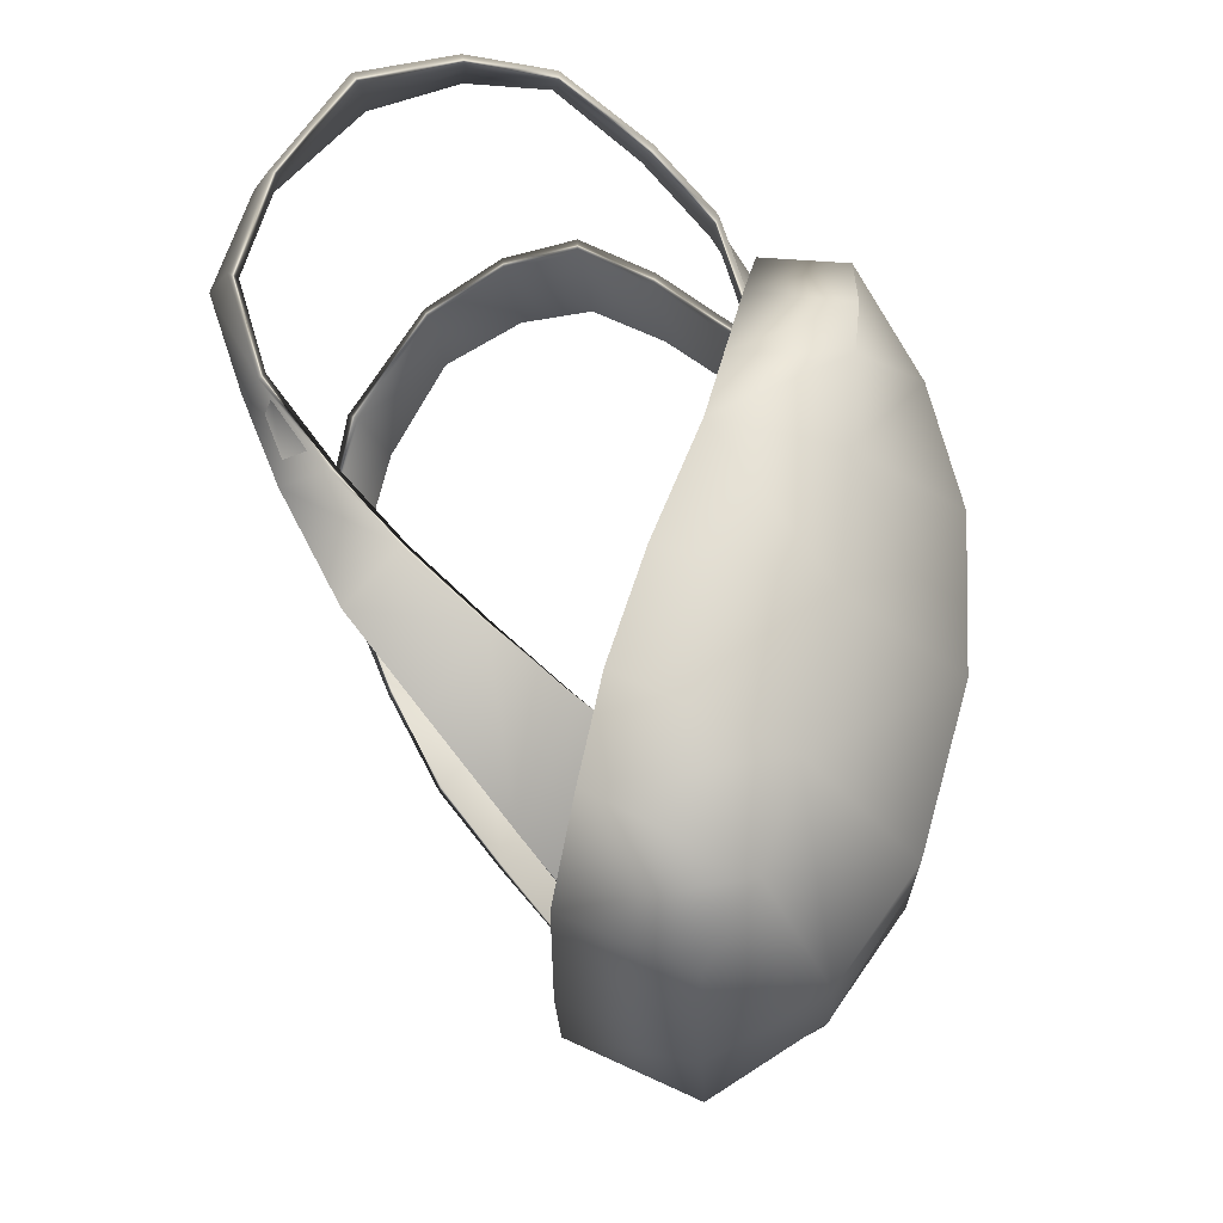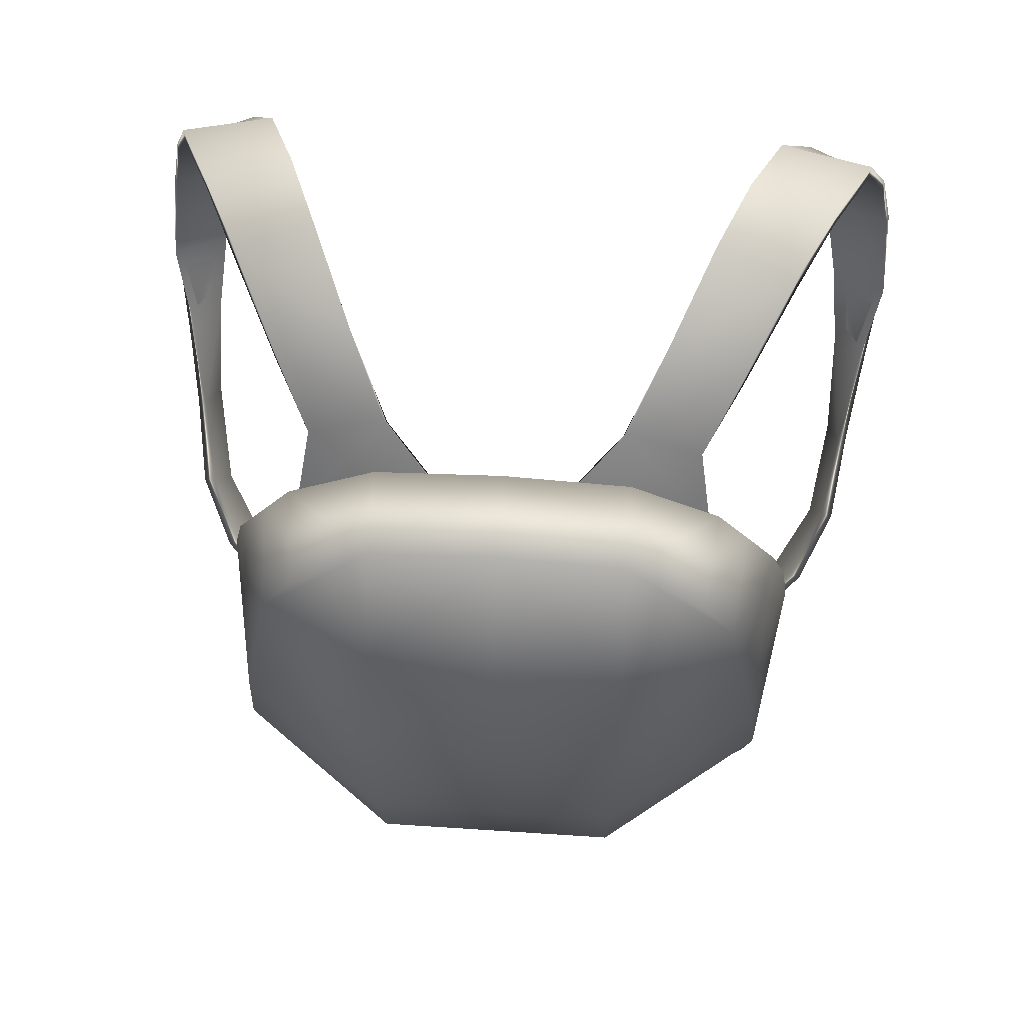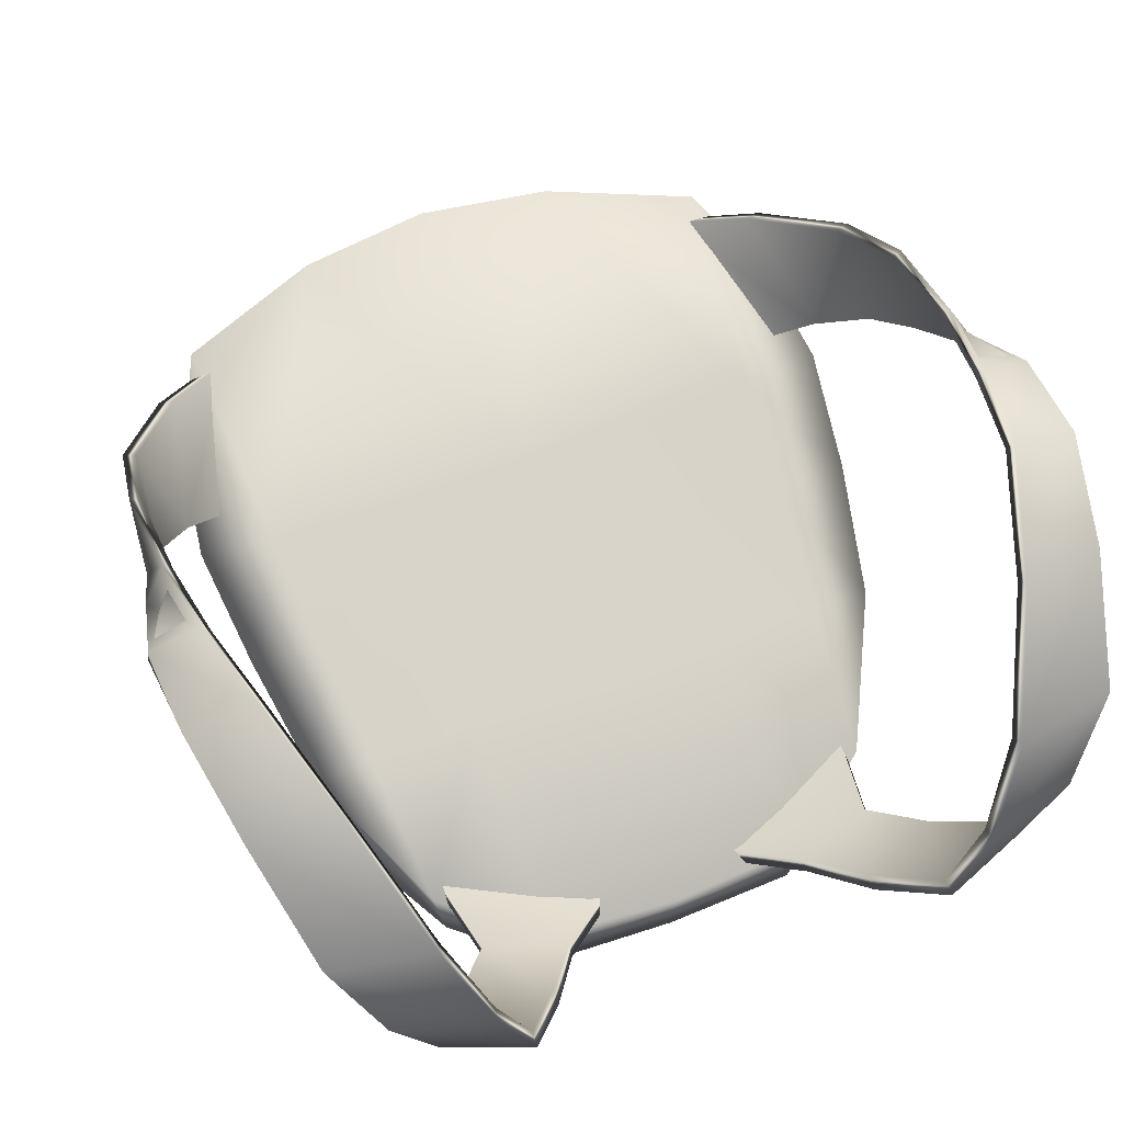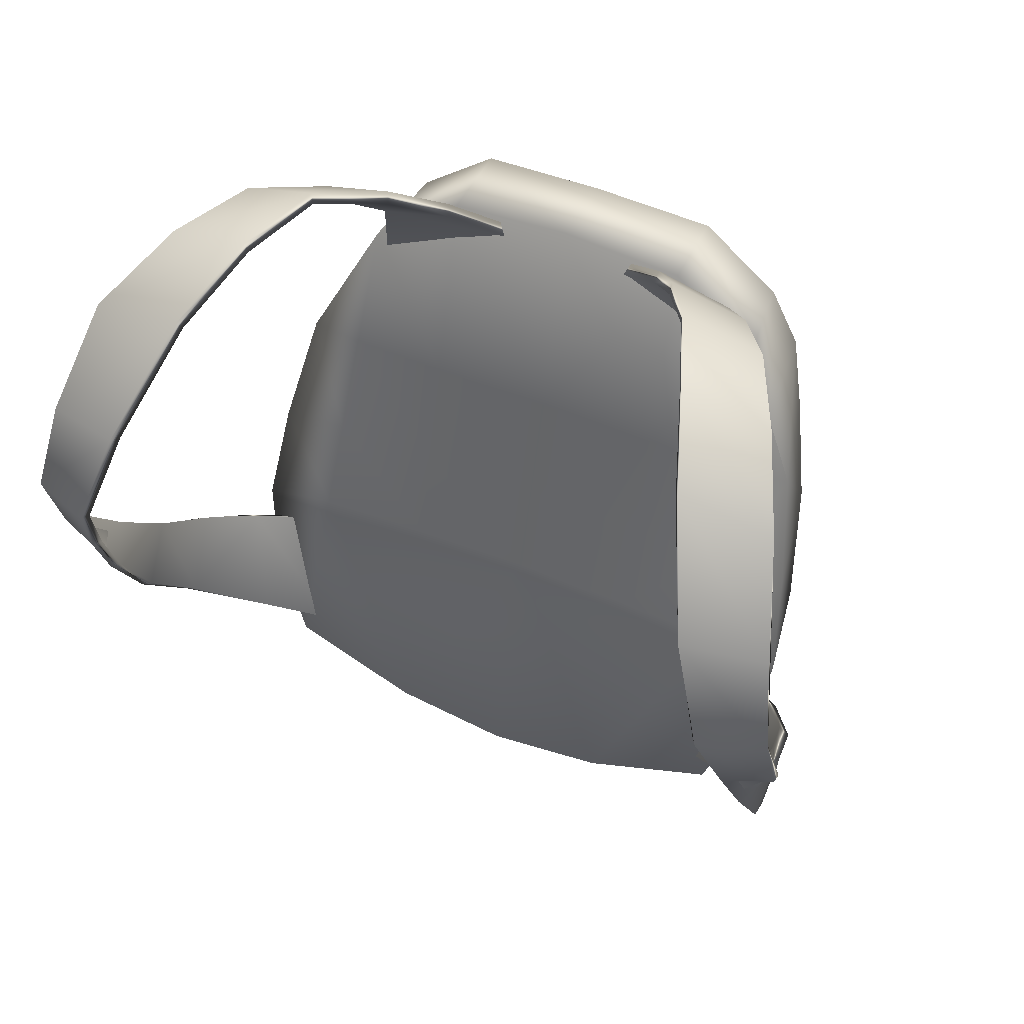
<metadata>
{"format":"obj","ext":"obj","renderer":"f3d","projection":"perspective","resolution":1024,"background":"white","views":[{"elev":-15.0,"azim":92.7,"up":"+Y"},{"elev":59.8,"azim":-176.1,"up":"+Y"},{"elev":62.0,"azim":159.2,"up":"+Z"},{"elev":51.8,"azim":24.1,"up":"+Y"}]}
</metadata>
<code>
g f_backpack_default
v -3.312 82.28 -4.594
v -4.148 80.47 -5.993
v -4.96 81.59 -4.815
v -2.493 81.02 -5.914
v -1.393 80.02 -6.784
v -4.465 78.42 -6.606
v -4.185 83.46 -2.877
v -3.312 82.28 -4.594
v -4.96 81.59 -4.815
v -5.926 82.72 -3.117
v -4.834 83.33 -1.177
v -6.708 82.76 -1.421
v -5.511 82.47 0.6061
v -7.519 82.05 0.4201
v -6.348 80.35 2.294
v -8.131 80.04 1.739
v -7.076 78.07 2.963
v -6.348 80.35 2.294
v -8.131 80.04 1.739
v -8.499 77.9 2.373
v -7.482 76.1 2.254
v -8.692 76.04 1.799
v -7.719 74.27 1.528
v -8.692 76.04 1.799
v -8.214 74.44 0.5629
v -7.927 73.12 -0.6466
v -7.719 74.27 1.528
v -7.796 72.03 0.3908
v -7.547 70.17 -1.027
v -7.676 71.77 -2.115
v -6.956 70.8 -3.327
v -6.399 68.33 -2.458
v -5.121 67.24 -3.412
v -5.964 70.29 -4.135
v -7.927 73.12 -0.6466
v -8.379 74.36 0.6895
v -8.135 73.03 -0.5633
v -8.214 74.44 0.5629
v -8.656 75.97 1.947
v -8.692 76.04 1.799
v -8.566 77.99 2.571
v -8.499 77.9 2.373
v -8.17 80.1 1.97
v -8.131 80.04 1.739
v -7.577 82.28 0.5997
v -7.519 82.05 0.4201
v -6.739 83.02 -1.346
v -6.708 82.76 -1.421
v -5.9 83.05 -3.115
v -5.926 82.72 -3.117
v -4.943 81.92 -4.886
v -4.96 81.59 -4.815
v -4.174 80.77 -6.11
v -4.148 80.47 -5.993
v -4.465 78.42 -6.606
v -4.509 78.71 -6.741
v -6.956 70.8 -3.327
v -6.254 70.18 -4.198
v -5.964 70.29 -4.135
v -7.232 70.69 -3.344
v -7.676 71.77 -2.115
v -7.93 71.66 -2.063
v -7.676 71.77 -2.115
v -8.135 73.03 -0.5633
v -5.9 83.05 -3.115
v -4.943 81.92 -4.886
v -3.327 82.58 -4.671
v -4.193 83.78 -2.88
v -6.739 83.02 -1.346
v -4.877 83.63 -1.118
v -7.577 82.28 0.5997
v -5.584 82.71 0.7216
v -8.17 80.1 1.97
v -6.445 80.47 2.539
v -4.943 81.92 -4.886
v -2.549 81.3 -6.03
v -4.174 80.77 -6.11
v -4.509 78.71 -6.741
v -1.467 80.28 -6.917
v -8.566 77.99 2.571
v -8.17 80.1 1.97
v -6.445 80.47 2.539
v -7.189 78.16 3.152
v -8.656 75.97 1.947
v -7.627 76.03 2.41
v -8.379 74.36 0.6895
v -7.887 74.2 1.652
v -8.135 73.03 -0.5633
v -7.887 74.2 1.652
v -8.014 71.95 0.4646
v -7.93 71.66 -2.063
v -8.135 73.03 -0.5633
v -7.804 70.1 -0.981
v -6.698 68.27 -2.482
v -7.232 70.69 -3.344
v -6.254 70.18 -4.198
v -5.448 67.19 -3.482
v -7.887 74.2 1.652
v -7.482 76.1 2.254
v -7.719 74.27 1.528
v -7.627 76.03 2.41
v -7.076 78.07 2.963
v -7.189 78.16 3.152
v -6.348 80.35 2.294
v -6.445 80.47 2.539
v -5.511 82.47 0.6061
v -5.584 82.71 0.7216
v -4.834 83.33 -1.177
v -4.877 83.63 -1.118
v -4.185 83.46 -2.877
v -4.193 83.78 -2.88
v -3.312 82.28 -4.594
v -3.327 82.58 -4.671
v -2.493 81.02 -5.914
v -2.549 81.3 -6.03
v -1.467 80.28 -6.917
v -1.393 80.02 -6.784
v -7.804 70.1 -0.981
v -8.014 71.95 0.4646
v -7.796 72.03 0.3908
v -7.547 70.17 -1.027
v -6.399 68.33 -2.458
v -6.698 68.27 -2.482
v -5.121 67.24 -3.412
v -5.448 67.19 -3.482
v -8.014 71.95 0.4646
v -7.719 74.27 1.528
v -2.757 77.8 -10.07
v 1.877e-09 80.43 -8.694
v -2.72 80.31 -8.721
v 2.054e-08 77.84 -10.09
v -2.757 75.16 -10.79
v 2.757 77.8 -10.07
v 2.72 80.31 -8.721
v 2.757 75.16 -10.79
v 3.222e-09 75.12 -10.83
v -2.72 71.86 -10.72
v 2.72 71.86 -10.72
v 1.562e-09 71.84 -10.72
v 2.488e-10 68.37 -9.746
v -2.72 68.37 -9.746
v 2.72 68.37 -9.746
v -2.72 71.86 -10.72
v -6.215 69.66 -7.463
v -5.939 72.76 -8.209
v -5.508 75.57 -8.492
v -2.757 75.16 -10.79
v -5.508 75.57 -8.492
v -2.757 77.8 -10.07
v -5.151 77.56 -8.64
v -2.72 80.31 -8.721
v -4.435 78.83 -8.761
v 2.72 71.86 -10.72
v 6.215 69.66 -7.463
v 5.939 72.76 -8.209
v 5.508 75.57 -8.492
v 2.757 75.16 -10.79
v 6.134 76 -5.812
v 6.591 73.47 -4.805
v 6.857 71.12 -4.029
v 6.558 69.07 -3.527
v 6.089 67.52 -6.741
v 5.673 67.01 -3.025
v 2.72 65.97 -8.056
v 2.72 68.37 -9.746
v 2.488e-10 68.37 -9.746
v 5.379 65.95 -5.685
v 2.72 64.65 -5.623
v 2.72 65.83 -2.903
v 1.555e-13 65.45 -2.869
v 7.007e-14 64.19 -5.623
v 1.807e-12 65.74 -8.056
v -2.72 64.65 -5.623
v -2.72 65.97 -8.056
v -2.72 68.37 -9.746
v -5.379 65.95 -5.685
v -6.089 67.52 -6.741
v -4.682 79.01 -6.571
v -6.134 76 -5.812
v -5.408 77.5 -6.192
v -4.929 76.02 -5.686
v -2.72 76.02 -5.635
v -2.72 80.47 -6.826
v -5.139 73.48 -4.937
v -6.591 73.47 -4.805
v 1.566e-09 76.02 -5.638
v 1.156e-09 80.66 -6.852
v 2.72 80.47 -6.826
v -2.72 73.48 -4.953
v -5.329 71.18 -4.257
v -6.857 71.12 -4.029
v 4.606e-10 73.48 -4.972
v 1.171e-10 71.21 -4.377
v 2.72 76.02 -5.635
v 4.682 79.01 -6.571
v -2.72 71.2 -4.342
v -5.673 67.01 -3.025
v -6.558 69.07 -3.527
v -2.72 65.83 -2.903
v 1.555e-13 65.45 -2.869
v 2.72 65.83 -2.903
v 2.72 73.48 -4.953
v 4.929 76.02 -5.686
v 2.72 71.2 -4.342
v 6.134 76 -5.812
v 5.408 77.5 -6.192
v 5.139 73.48 -4.937
v 6.591 73.47 -4.805
v 5.329 71.18 -4.257
v 5.673 67.01 -3.025
v 6.857 71.12 -4.029
v 6.558 69.07 -3.527
v -2.72 64.65 -5.623
v 1.555e-13 65.45 -2.869
v 7.007e-14 64.19 -5.623
v -2.72 65.83 -2.903
v -5.673 67.01 -3.025
v -5.379 65.95 -5.685
v -6.089 67.52 -6.741
v -6.558 69.07 -3.527
v -6.215 69.66 -7.463
v -6.857 71.12 -4.029
v -5.939 72.76 -8.209
v -6.591 73.47 -4.805
v -6.134 76 -5.812
v -5.508 75.57 -8.492
v -6.134 76 -5.812
v -5.151 77.56 -8.64
v -5.408 77.5 -6.192
v -4.435 78.83 -8.761
v -4.682 79.01 -6.571
v -2.72 80.31 -8.721
v -2.72 80.47 -6.826
v -2.72 80.31 -8.721
v 1.156e-09 80.66 -6.852
v 1.877e-09 80.43 -8.694
v 3.312 82.28 -4.594
v 4.96 81.59 -4.815
v 4.148 80.47 -5.993
v 2.493 81.02 -5.914
v 1.393 80.02 -6.784
v 4.465 78.42 -6.606
v 4.185 83.46 -2.877
v 4.96 81.59 -4.815
v 3.312 82.28 -4.594
v 5.926 82.72 -3.117
v 4.834 83.33 -1.177
v 6.708 82.76 -1.421
v 5.511 82.47 0.6061
v 7.519 82.05 0.4201
v 6.348 80.35 2.294
v 8.131 80.04 1.739
v 7.076 78.07 2.963
v 8.131 80.04 1.739
v 6.348 80.35 2.294
v 8.498 77.9 2.373
v 7.482 76.1 2.254
v 8.692 76.04 1.799
v 7.719 74.27 1.528
v 8.692 76.04 1.799
v 8.214 74.44 0.5629
v 7.927 73.12 -0.6466
v 7.719 74.27 1.528
v 7.796 72.03 0.3908
v 7.547 70.17 -1.027
v 7.676 71.77 -2.115
v 6.956 70.8 -3.327
v 6.399 68.33 -2.458
v 5.121 67.24 -3.412
v 5.964 70.29 -4.135
v 7.927 73.12 -0.6466
v 8.135 73.03 -0.5633
v 8.379 74.36 0.6895
v 8.214 74.44 0.5629
v 8.656 75.97 1.947
v 8.692 76.04 1.799
v 8.566 77.99 2.571
v 8.498 77.9 2.373
v 8.17 80.1 1.97
v 8.131 80.04 1.739
v 7.577 82.28 0.5997
v 7.519 82.05 0.4201
v 6.739 83.02 -1.346
v 6.708 82.76 -1.421
v 5.9 83.05 -3.115
v 5.926 82.72 -3.117
v 4.943 81.92 -4.886
v 4.96 81.59 -4.815
v 4.174 80.77 -6.11
v 4.148 80.47 -5.993
v 4.465 78.42 -6.606
v 4.509 78.71 -6.741
v 6.956 70.8 -3.327
v 5.964 70.29 -4.135
v 6.254 70.18 -4.198
v 7.232 70.69 -3.344
v 7.676 71.77 -2.115
v 7.93 71.66 -2.063
v 7.676 71.77 -2.115
v 8.135 73.03 -0.5633
v 5.9 83.05 -3.115
v 3.327 82.58 -4.671
v 4.943 81.92 -4.886
v 4.193 83.78 -2.88
v 6.739 83.02 -1.346
v 4.877 83.63 -1.118
v 7.577 82.28 0.5997
v 5.584 82.71 0.7216
v 8.17 80.1 1.97
v 6.445 80.47 2.539
v 4.943 81.92 -4.886
v 2.549 81.3 -6.03
v 4.174 80.77 -6.11
v 4.509 78.71 -6.741
v 1.467 80.28 -6.917
v 8.566 77.99 2.571
v 6.445 80.47 2.539
v 8.17 80.1 1.97
v 7.189 78.16 3.152
v 8.656 75.97 1.947
v 7.627 76.03 2.41
v 8.379 74.36 0.6895
v 7.887 74.2 1.652
v 8.135 73.03 -0.5633
v 7.887 74.2 1.652
v 8.014 71.95 0.4646
v 7.93 71.66 -2.063
v 8.135 73.03 -0.5633
v 7.804 70.1 -0.981
v 6.698 68.27 -2.482
v 7.232 70.69 -3.344
v 6.254 70.18 -4.198
v 5.448 67.19 -3.482
v 7.887 74.2 1.652
v 7.719 74.27 1.528
v 7.482 76.1 2.254
v 7.627 76.03 2.41
v 7.076 78.07 2.963
v 7.189 78.16 3.152
v 6.348 80.35 2.294
v 6.445 80.47 2.539
v 5.511 82.47 0.6061
v 5.584 82.71 0.7216
v 4.834 83.33 -1.177
v 4.877 83.63 -1.118
v 4.185 83.46 -2.877
v 4.193 83.78 -2.88
v 3.312 82.28 -4.594
v 3.327 82.58 -4.671
v 2.493 81.02 -5.914
v 2.549 81.3 -6.03
v 1.467 80.28 -6.917
v 1.393 80.02 -6.784
v 7.804 70.1 -0.981
v 7.796 72.03 0.3908
v 8.014 71.95 0.4646
v 7.547 70.17 -1.027
v 6.399 68.33 -2.458
v 6.698 68.27 -2.482
v 5.121 67.24 -3.412
v 5.448 67.19 -3.482
v 8.014 71.95 0.4646
v 7.719 74.27 1.528
v 5.151 77.56 -8.64
v 4.435 78.83 -8.761
v 2.72 80.31 -8.721
v 2.757 77.8 -10.07
v 5.508 75.57 -8.492
v 2.72 80.31 -8.721
v 1.156e-09 80.66 -6.852
v 1.877e-09 80.43 -8.694
v 2.72 80.47 -6.826
v 2.72 80.31 -8.721
v 4.682 79.01 -6.571
v 4.435 78.83 -8.761
v 5.408 77.5 -6.192
v 5.151 77.56 -8.64
v 6.134 76 -5.812
g f_backpack_default_0
f 3 2 1
f 2 4 1
f 5 4 2
f 6 5 2
f 9 8 7
f 10 9 7
f 10 7 11
f 12 10 11
f 12 11 13
f 14 12 13
f 14 13 15
f 16 14 15
f 19 18 17
f 20 19 17
f 20 17 21
f 22 20 21
f 24 21 23
f 25 24 23
f 25 27 26
f 27 28 26
f 26 28 29
f 30 26 29
f 30 29 31
f 29 32 31
f 31 32 33
f 34 31 33
f 37 36 35
f 36 38 35
f 36 39 38
f 39 40 38
f 39 41 40
f 41 42 40
f 41 43 42
f 43 44 42
f 43 45 44
f 45 46 44
f 45 47 46
f 47 48 46
f 47 49 48
f 49 50 48
f 49 51 50
f 51 52 50
f 51 53 52
f 53 54 52
f 55 54 53
f 56 55 53
f 59 58 57
f 58 60 57
f 57 60 61
f 60 62 61
f 62 64 63
f 64 35 63
f 67 66 65
f 68 67 65
f 68 65 69
f 70 68 69
f 70 69 71
f 72 70 71
f 72 71 73
f 74 72 73
f 67 76 75
f 76 77 75
f 78 77 76
f 79 78 76
f 82 81 80
f 83 82 80
f 83 80 84
f 85 83 84
f 85 84 86
f 87 85 86
f 89 86 88
f 90 89 88
f 90 92 91
f 93 90 91
f 93 91 94
f 91 95 94
f 94 95 96
f 97 94 96
f 100 99 98
f 99 101 98
f 99 102 101
f 102 103 101
f 102 104 103
f 104 105 103
f 104 106 105
f 106 107 105
f 106 108 107
f 108 109 107
f 108 110 109
f 110 111 109
f 110 112 111
f 112 113 111
f 112 114 113
f 114 115 113
f 116 115 114
f 117 116 114
f 120 119 118
f 121 120 118
f 122 121 118
f 123 122 118
f 124 122 123
f 125 124 123
f 120 127 126
f 127 98 126
f 130 129 128
f 129 131 128
f 128 131 132
f 131 129 133
f 129 134 133
f 131 133 135
f 131 136 132
f 136 131 135
f 132 136 137
f 136 135 138
f 136 139 137
f 139 136 138
f 137 139 140
f 139 138 140
f 141 137 140
f 138 142 140
f 141 144 143
f 144 145 143
f 143 145 146
f 147 143 146
f 149 147 148
f 150 149 148
f 151 149 150
f 152 151 150
f 154 142 153
f 155 154 153
f 155 153 156
f 153 157 156
f 155 156 158
f 159 155 158
f 159 160 155
f 160 154 155
f 160 161 154
f 161 162 154
f 161 163 162
f 162 164 154
f 164 165 154
f 165 164 166
f 163 167 162
f 162 167 164
f 167 163 168
f 167 168 164
f 163 169 168
f 169 170 168
f 170 171 168
f 164 168 172
f 168 171 172
f 164 172 166
f 171 173 172
f 172 174 166
f 173 174 172
f 174 175 166
f 173 176 174
f 175 174 144
f 176 177 174
f 174 177 144
f 180 179 178
f 179 181 178
f 181 182 178
f 182 183 178
f 184 181 179
f 185 184 179
f 183 182 186
f 187 183 186
f 188 187 186
f 189 182 181
f 184 189 181
f 190 184 185
f 191 190 185
f 186 182 192
f 182 189 192
f 192 189 193
f 194 188 186
f 194 186 192
f 188 194 195
f 196 189 184
f 190 196 184
f 189 196 193
f 197 190 191
f 198 197 191
f 197 199 190
f 199 196 190
f 193 196 199
f 200 193 199
f 193 200 201
f 202 192 193
f 202 194 192
f 194 203 195
f 194 202 203
f 204 193 201
f 204 202 193
f 203 205 195
f 205 206 195
f 202 207 203
f 203 207 205
f 202 204 207
f 207 208 205
f 204 201 209
f 204 209 207
f 207 209 208
f 201 210 209
f 209 211 208
f 209 210 211
f 210 212 211
f 215 214 213
f 214 216 213
f 216 217 213
f 217 218 213
f 218 217 219
f 217 220 219
f 219 220 221
f 220 222 221
f 221 222 223
f 222 224 223
f 223 224 225
f 226 223 225
f 228 226 227
f 229 228 227
f 230 228 229
f 231 230 229
f 230 231 232
f 231 233 232
f 233 235 234
f 235 236 234
f 239 238 237
f 240 239 237
f 240 241 239
f 241 242 239
f 245 244 243
f 244 246 243
f 243 246 247
f 246 248 247
f 247 248 249
f 248 250 249
f 249 250 251
f 250 252 251
f 255 254 253
f 254 256 253
f 253 256 257
f 256 258 257
f 257 260 259
f 260 261 259
f 263 261 262
f 264 263 262
f 264 262 265
f 262 266 265
f 265 266 267
f 268 265 267
f 268 267 269
f 267 270 269
f 273 272 271
f 274 273 271
f 275 273 274
f 276 275 274
f 277 275 276
f 278 277 276
f 279 277 278
f 280 279 278
f 281 279 280
f 282 281 280
f 283 281 282
f 284 283 282
f 285 283 284
f 286 285 284
f 287 285 286
f 288 287 286
f 289 287 288
f 290 289 288
f 290 291 289
f 291 292 289
f 295 294 293
f 296 295 293
f 296 293 297
f 298 296 297
f 300 298 299
f 271 300 299
f 303 302 301
f 302 304 301
f 301 304 305
f 304 306 305
f 305 306 307
f 306 308 307
f 307 308 309
f 308 310 309
f 312 302 311
f 313 312 311
f 313 314 312
f 314 315 312
f 318 317 316
f 317 319 316
f 316 319 320
f 319 321 320
f 320 321 322
f 321 323 322
f 322 325 324
f 325 326 324
f 328 326 327
f 326 329 327
f 327 329 330
f 331 327 330
f 331 330 332
f 330 333 332
f 336 335 334
f 337 336 334
f 338 336 337
f 339 338 337
f 340 338 339
f 341 340 339
f 342 340 341
f 343 342 341
f 344 342 343
f 345 344 343
f 346 344 345
f 347 346 345
f 348 346 347
f 349 348 347
f 350 348 349
f 351 350 349
f 351 352 350
f 352 353 350
f 356 355 354
f 355 357 354
f 357 358 354
f 358 359 354
f 358 360 359
f 360 361 359
f 363 355 362
f 334 363 362
f 366 365 364
f 367 366 364
f 367 364 368
f 157 367 368
f 371 370 369
f 370 372 369
f 372 374 373
f 374 375 373
f 375 374 376
f 377 375 376
f 377 376 378
f 156 377 378

</code>
